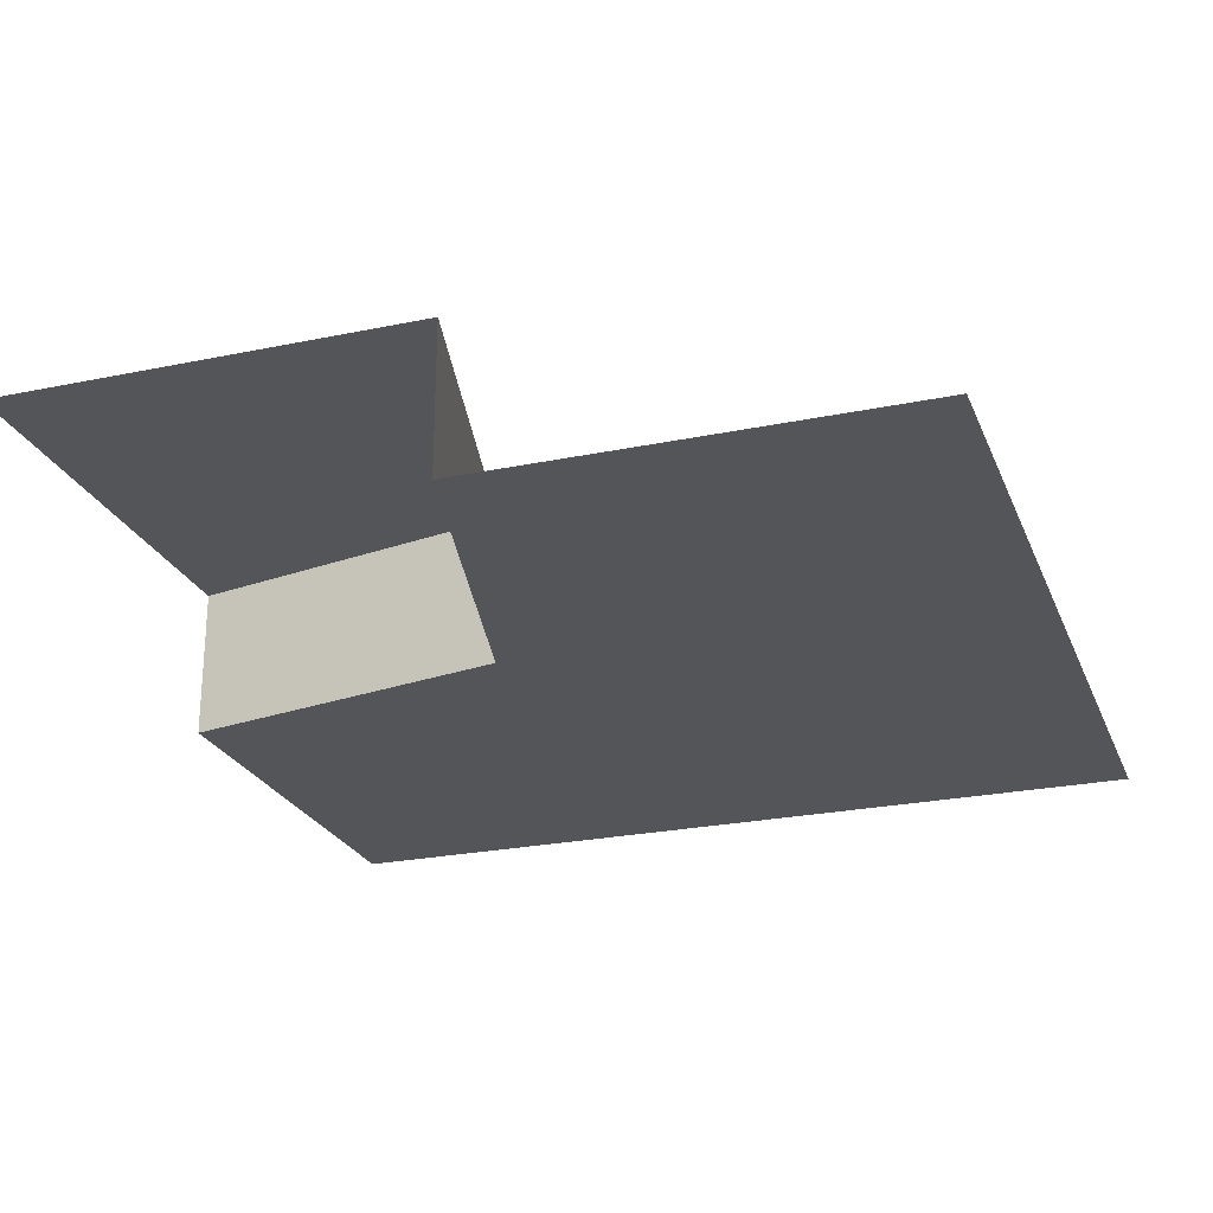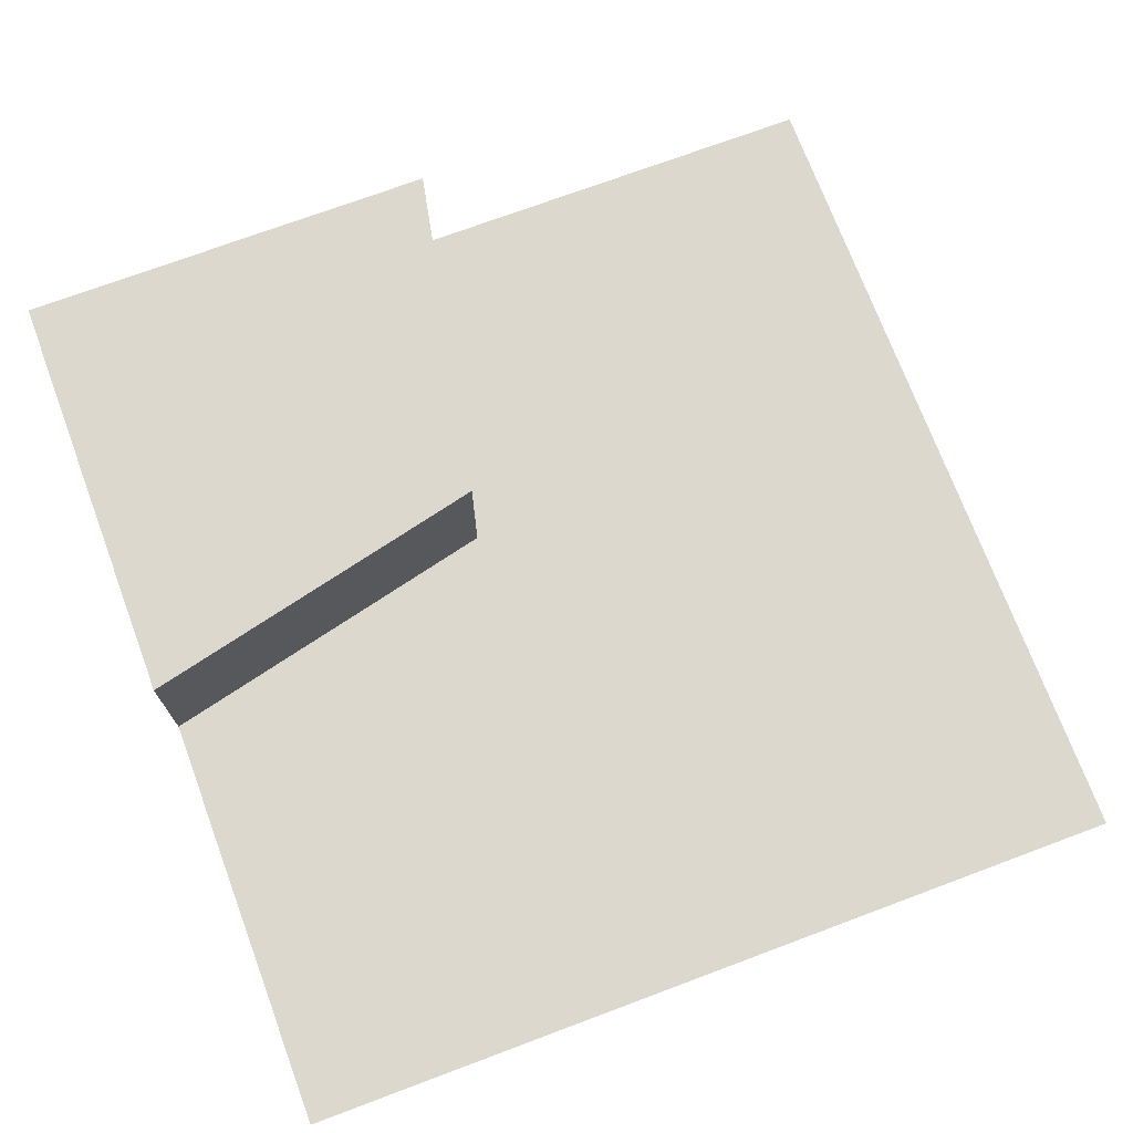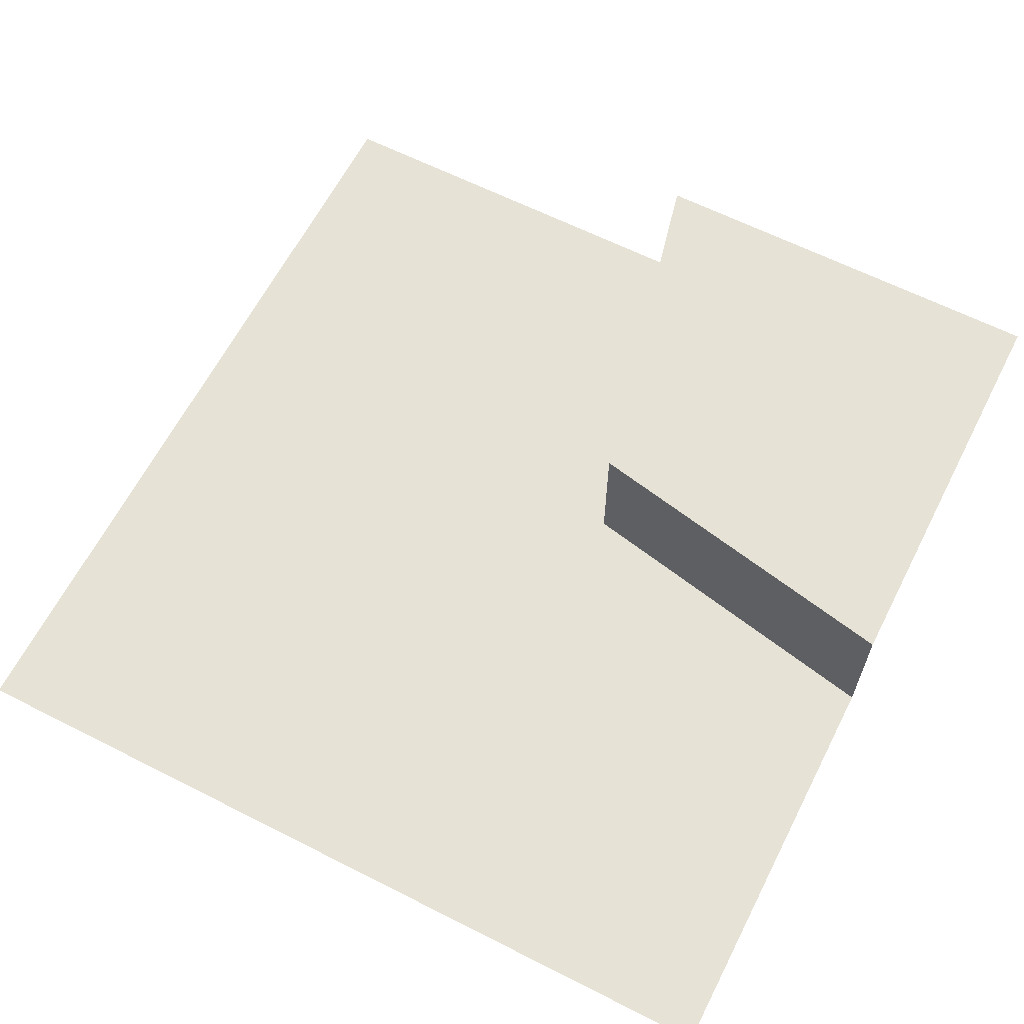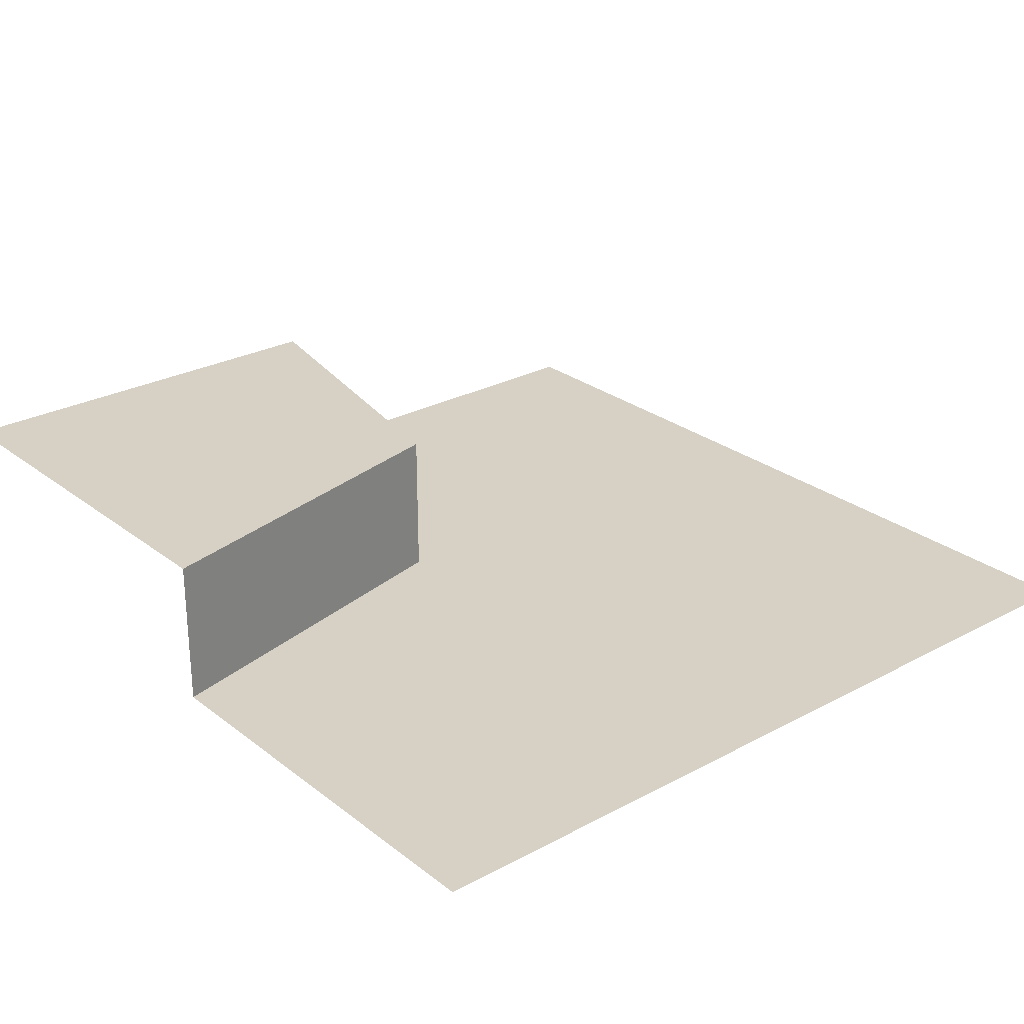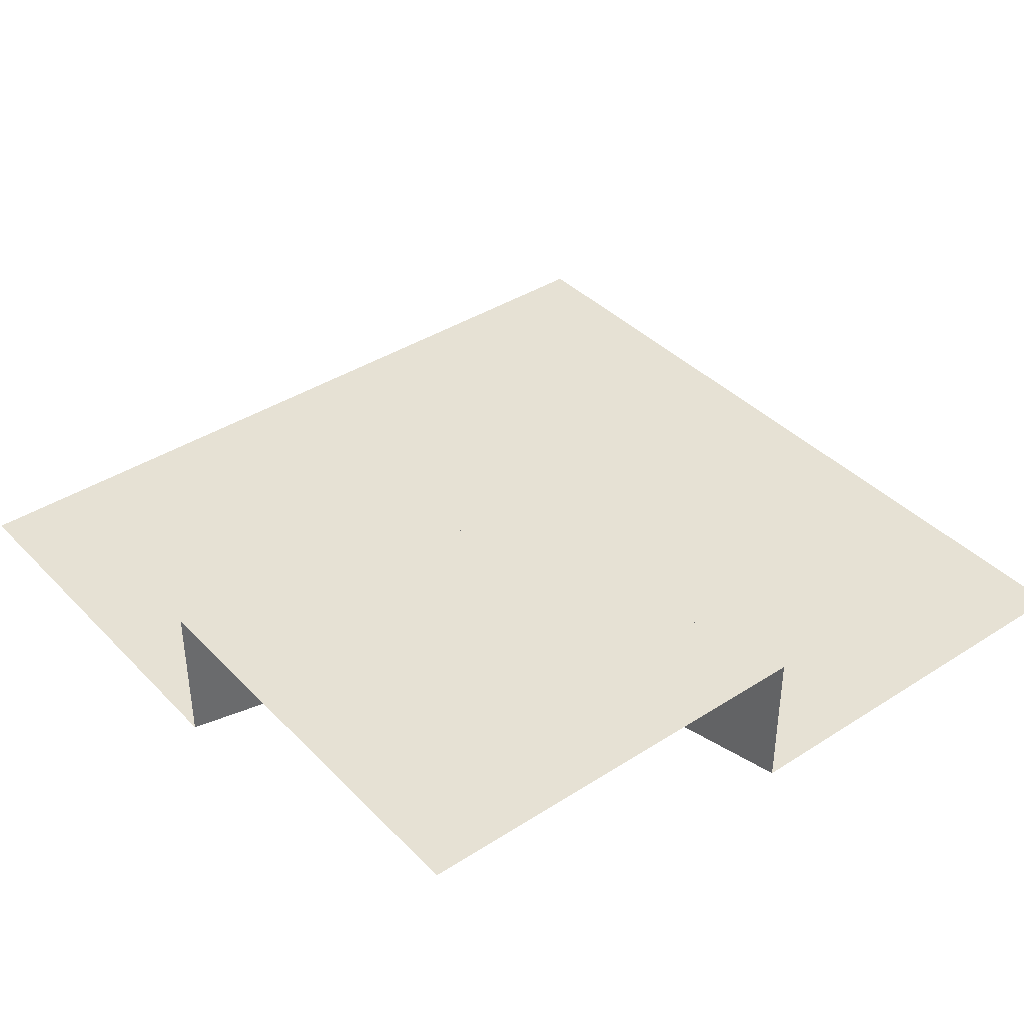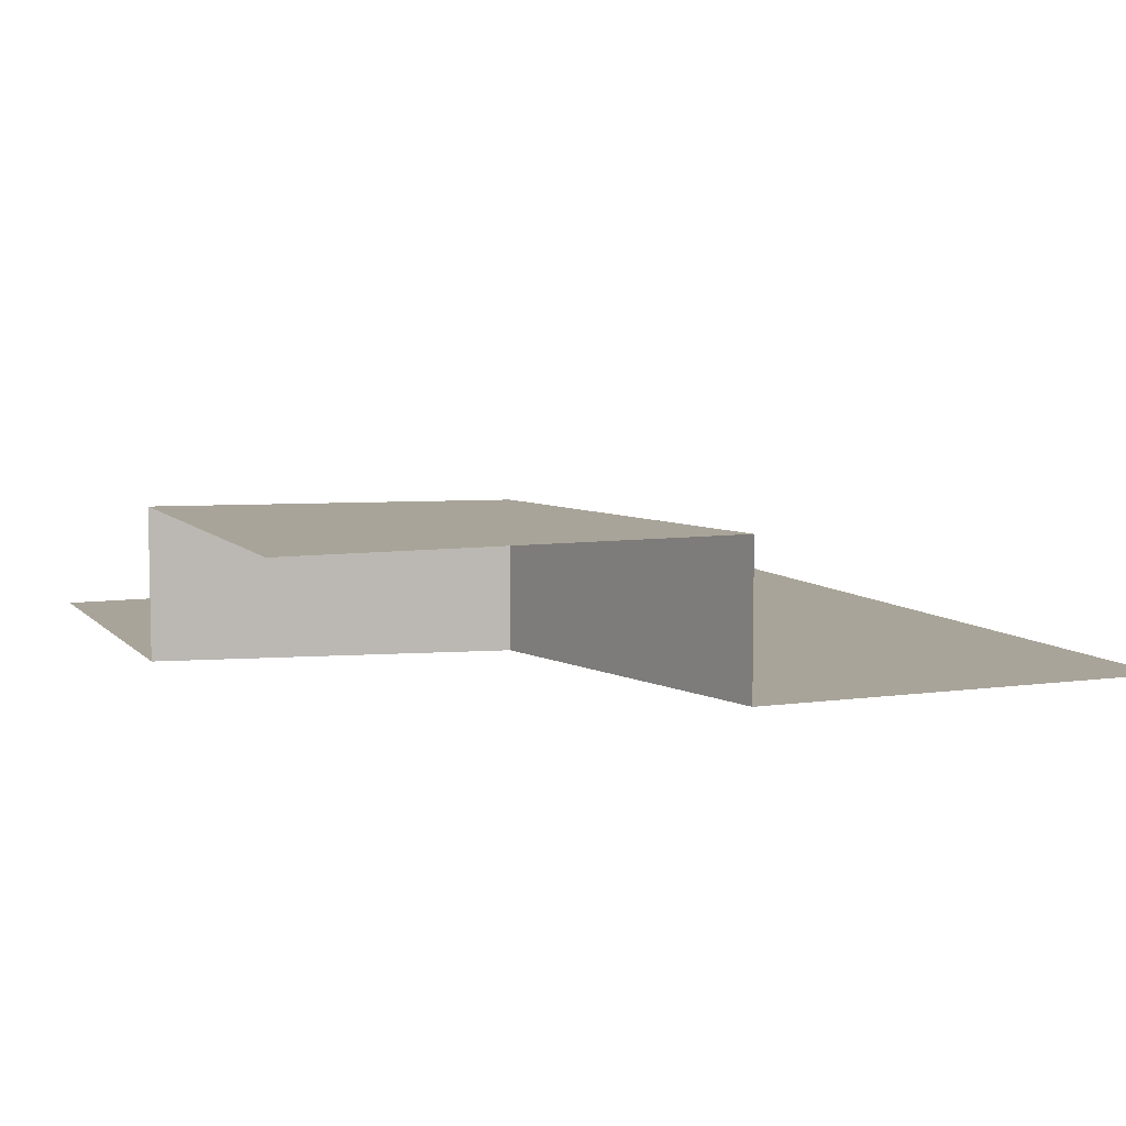
<metadata>
{"format":"obj","ext":"obj","renderer":"f3d","projection":"perspective","resolution":1024,"background":"white","views":[{"elev":-24.6,"azim":-71.2,"up":"+Z"},{"elev":72.5,"azim":-20.5,"up":"+Z"},{"elev":63.2,"azim":117.1,"up":"+Z"},{"elev":26.7,"azim":-40.0,"up":"+Z"},{"elev":39.1,"azim":-128.7,"up":"+Z"},{"elev":7.2,"azim":-112.4,"up":"+Z"}]}
</metadata>
<code>
o Tile1000
v -1 1 0.35
v -1 -1 0
v 1 1 0
v 1 -1 0
v -1 0 0.35
v 0 1 0.35
v -0.1613 0.1989 0.35
v -1 0 0
v 0 1 0
v -0.1613 0.1989 0
f 1 5 7
f 10 7 8
f 10 9 7
f 2 10 8
f 3 9 10
f 10 2 4
f 10 4 3
f 7 6 1
f 7 5 8
f 6 7 9

</code>
